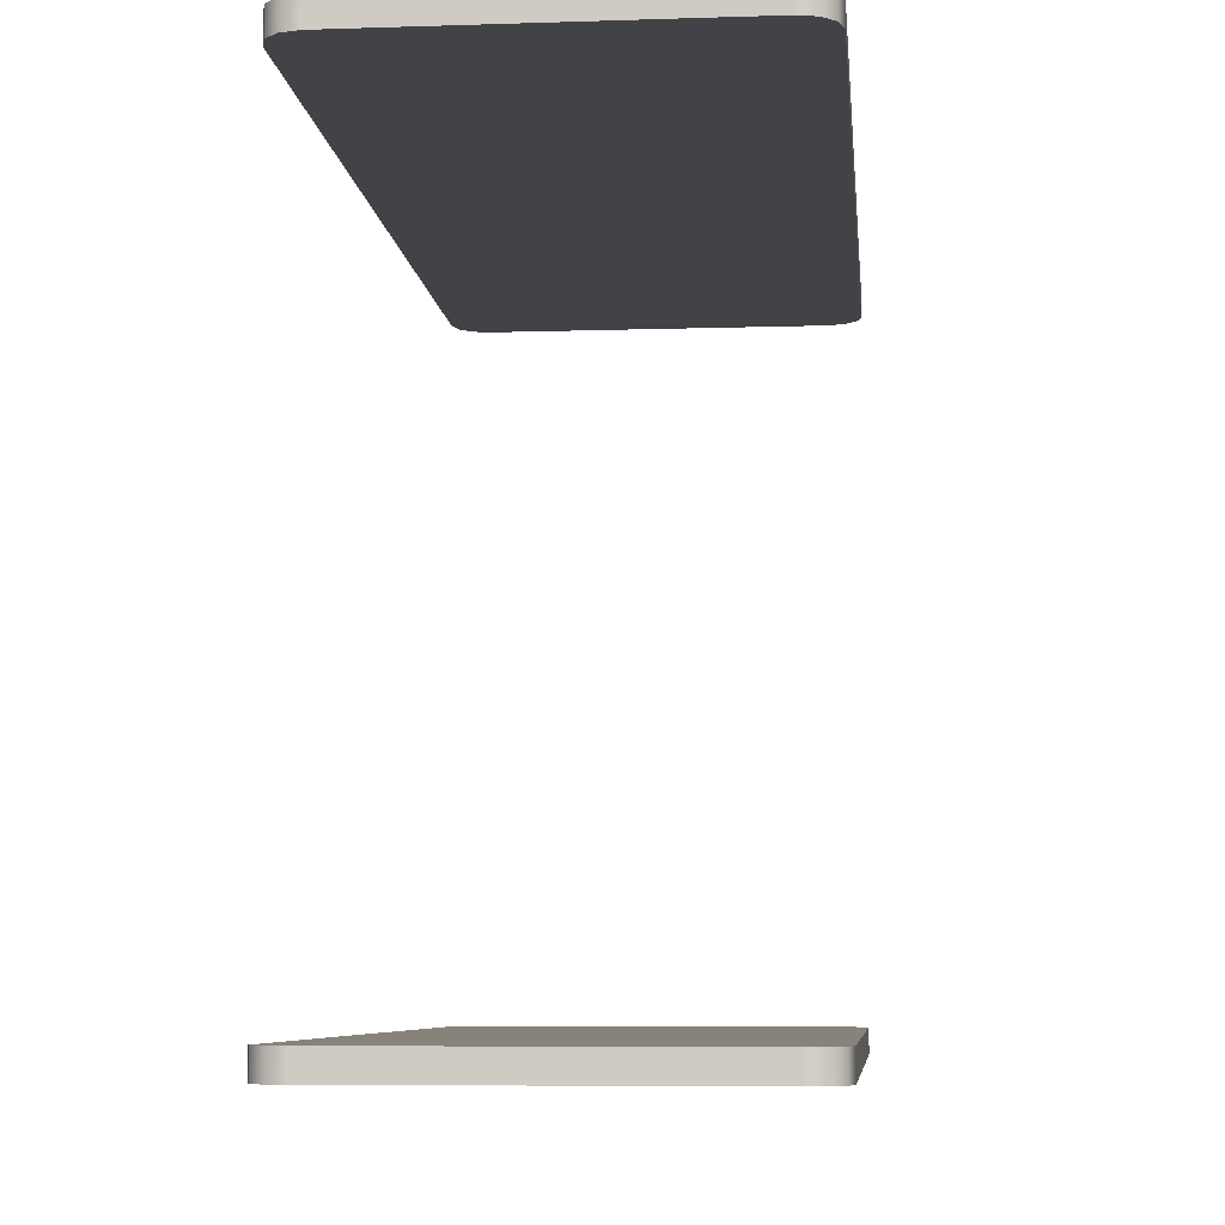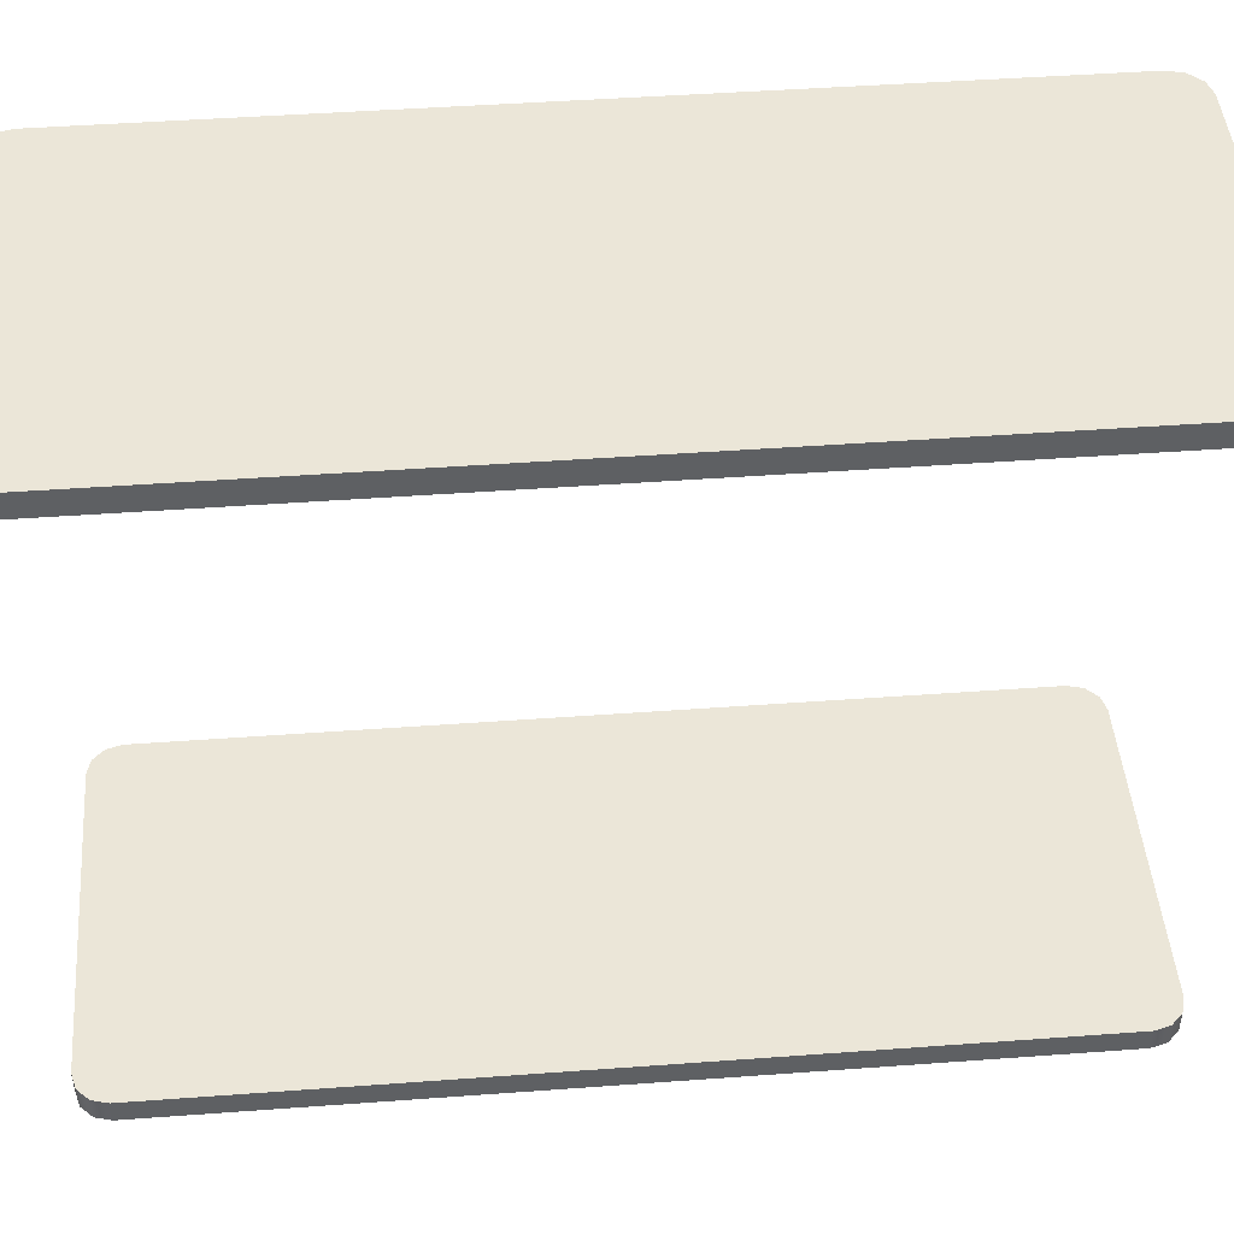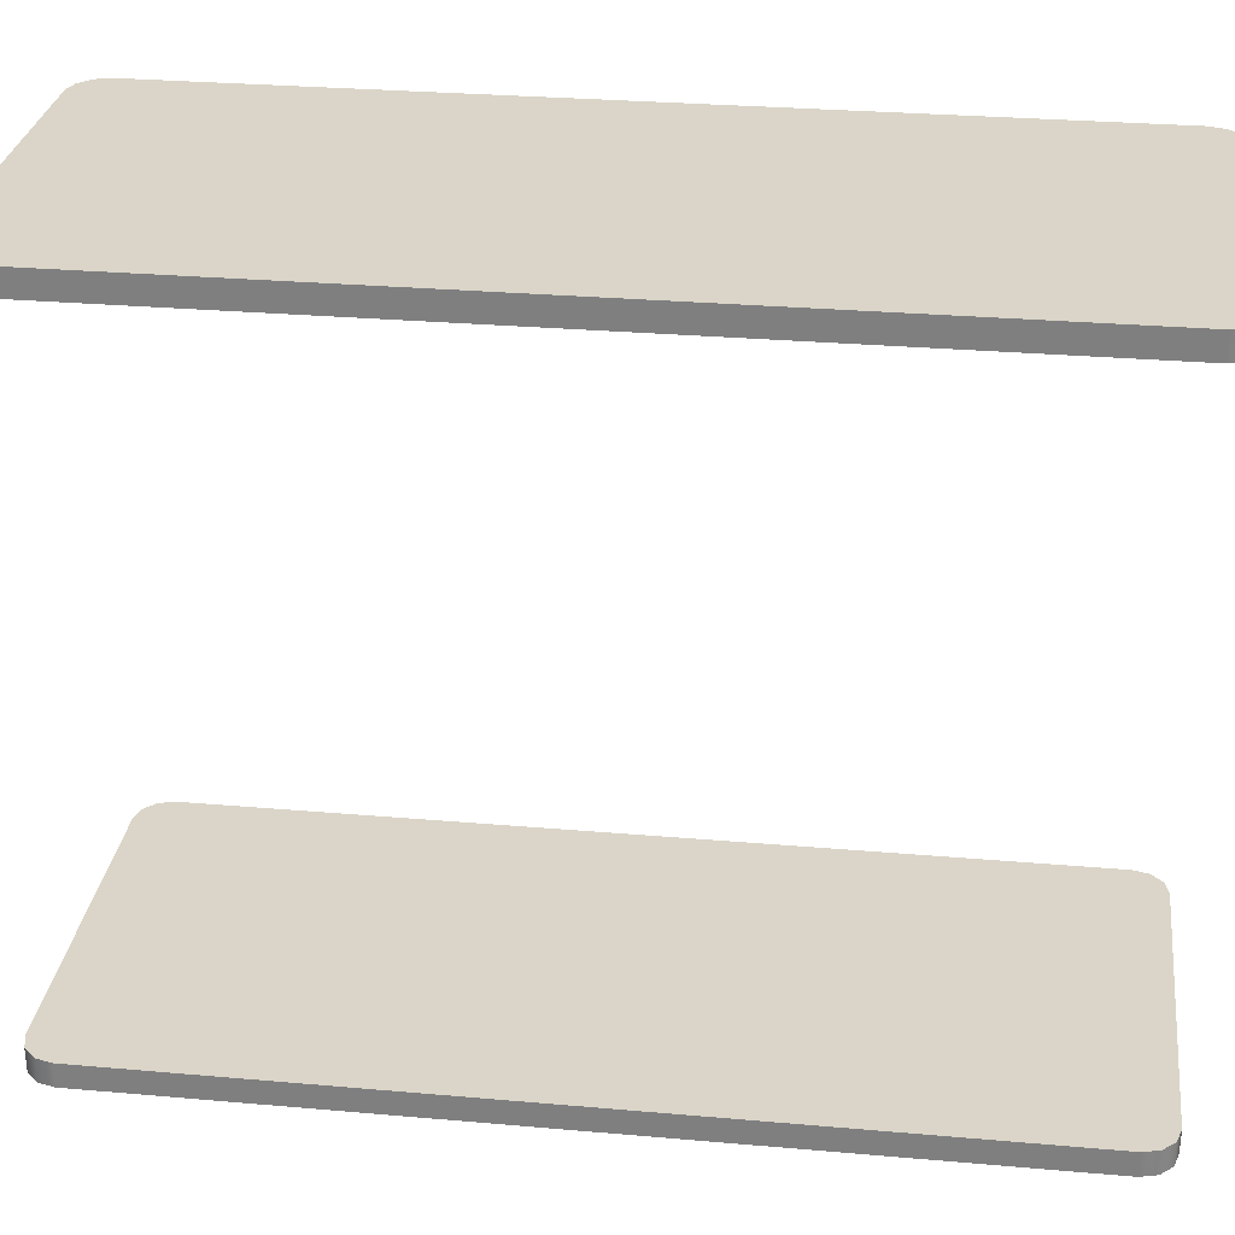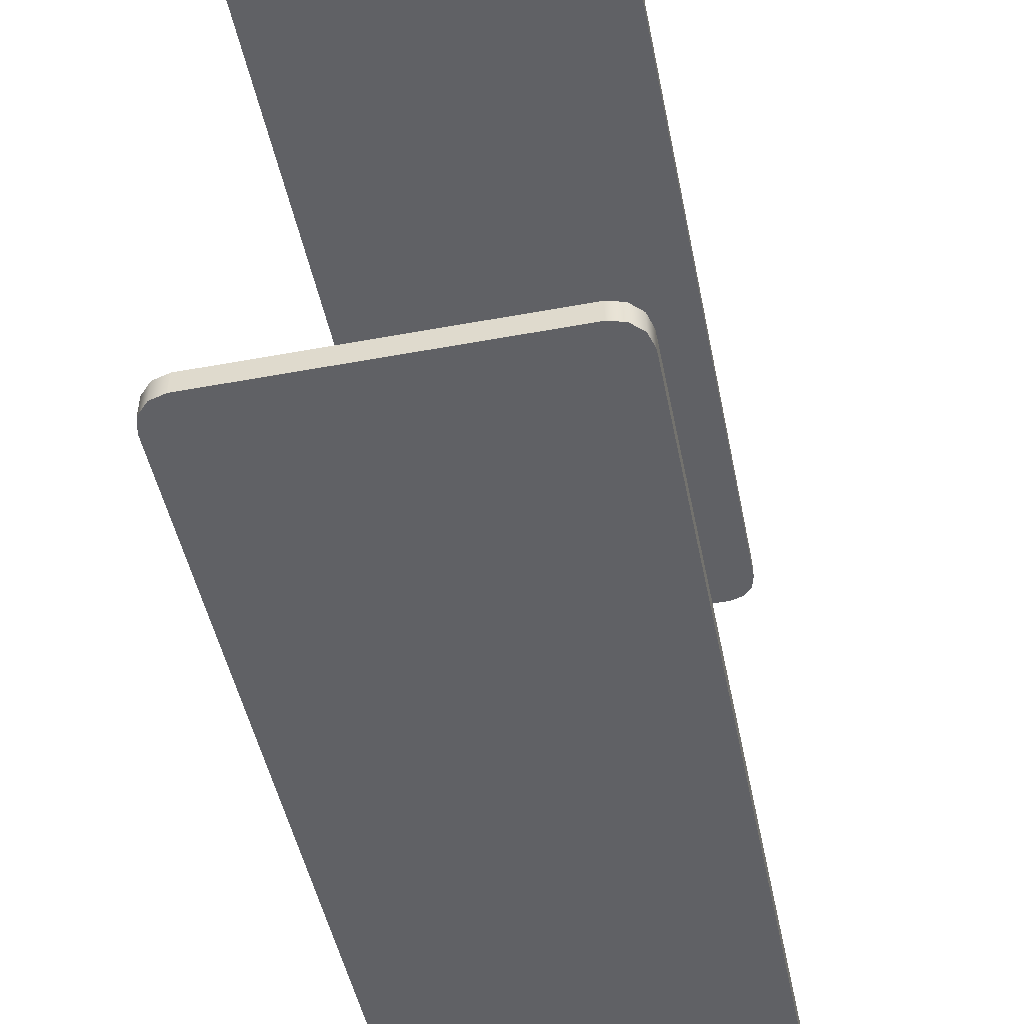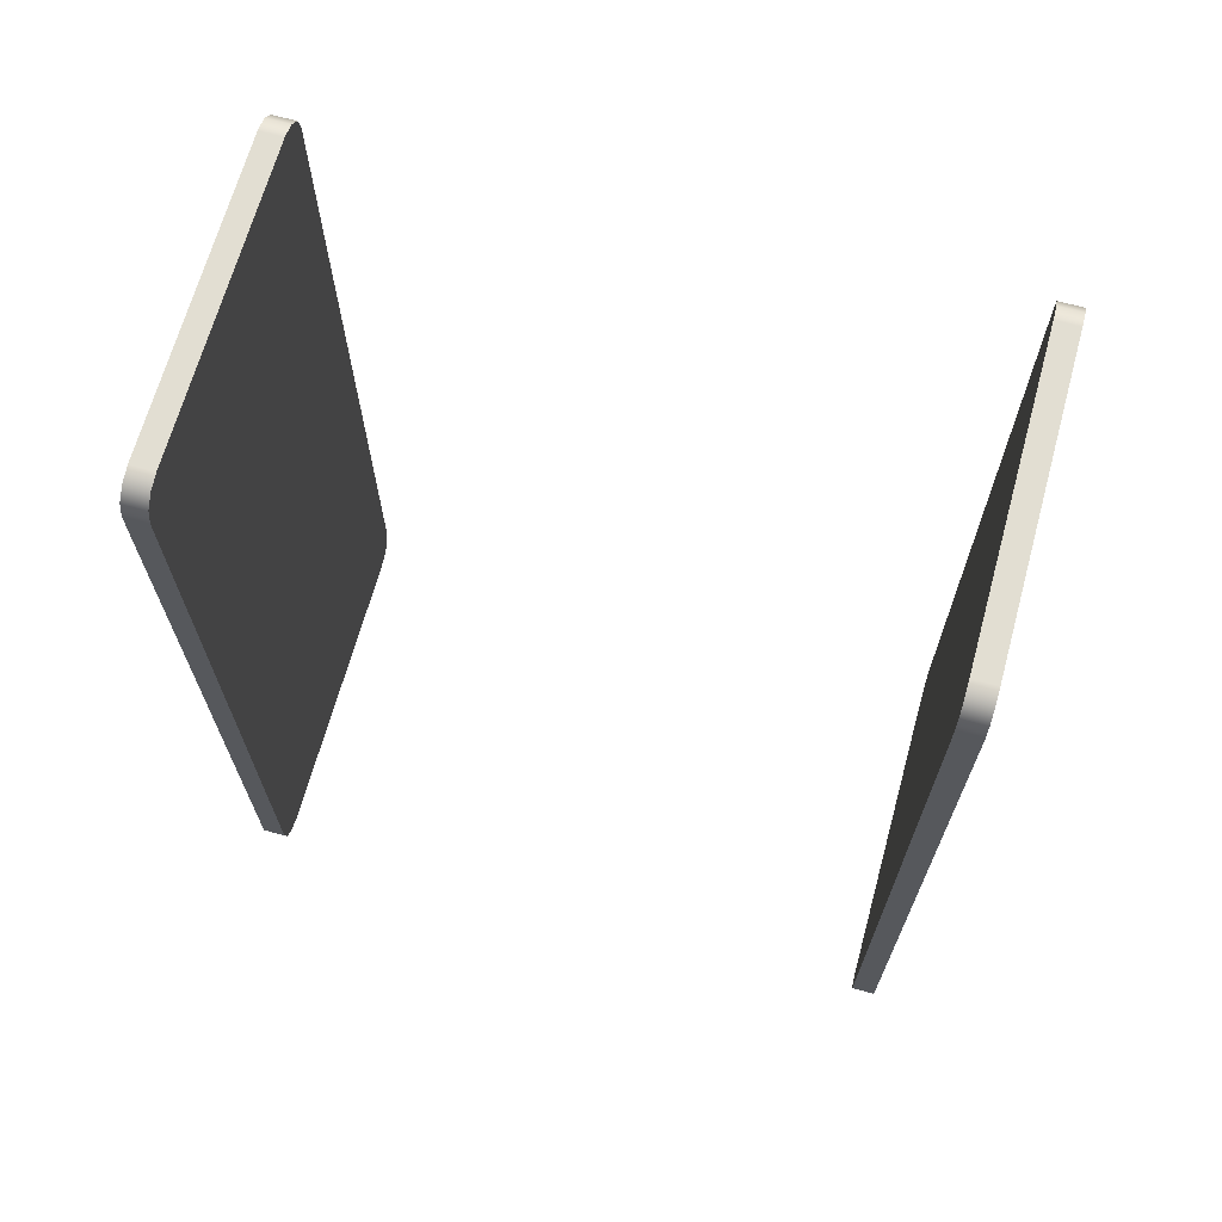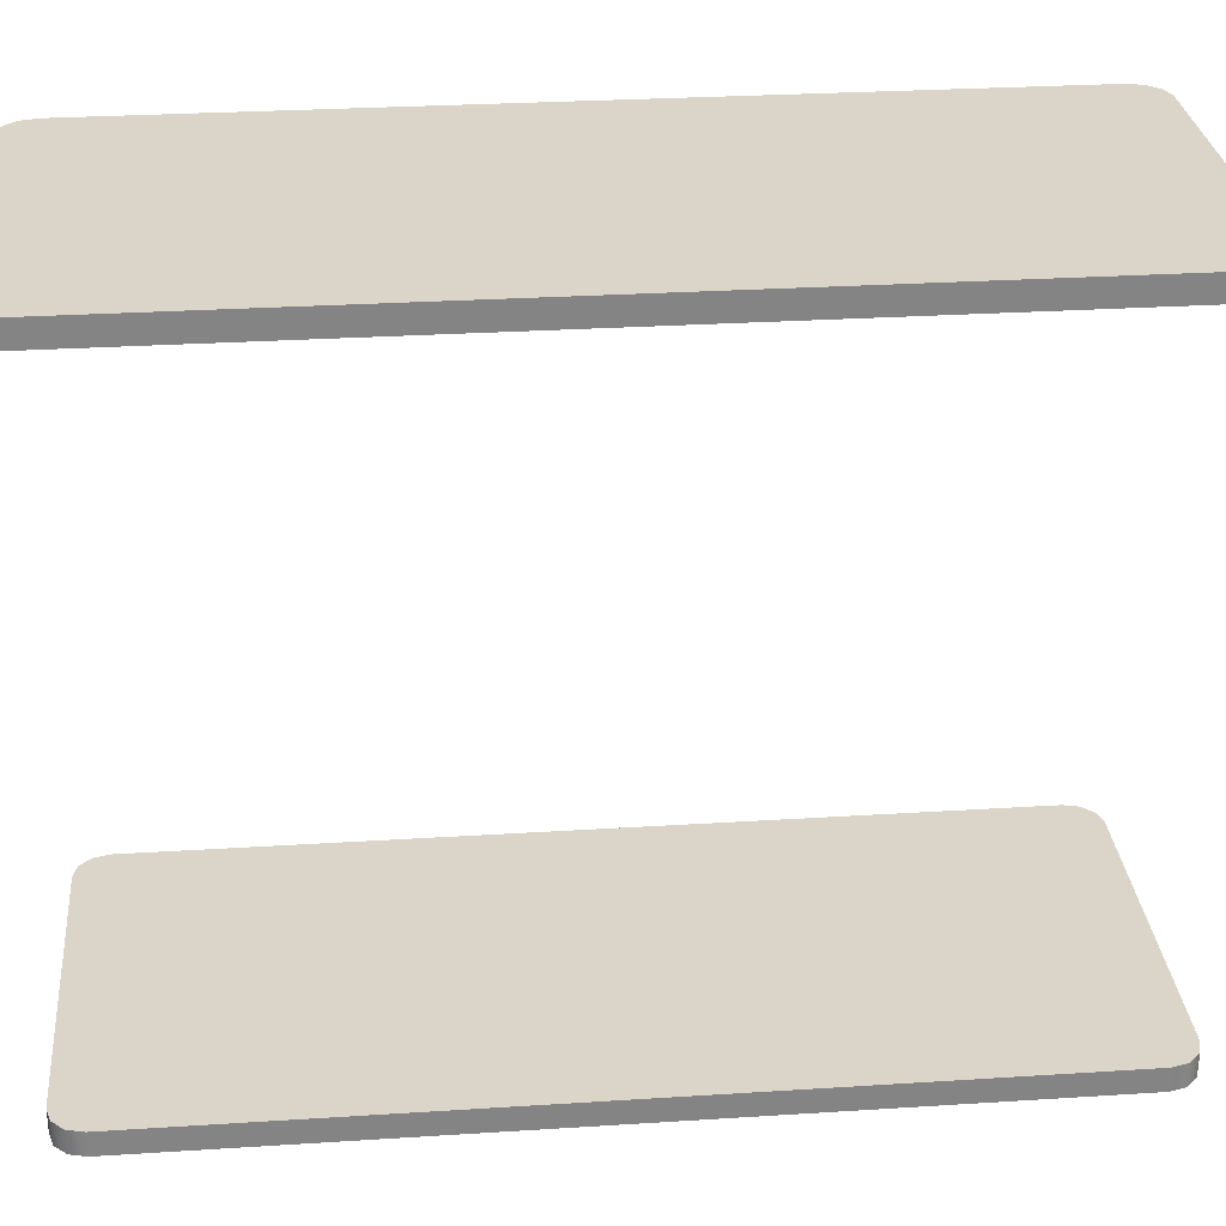
<metadata>
{"format":"obj","ext":"obj","renderer":"f3d","projection":"perspective","resolution":1024,"background":"white","views":[{"elev":-7.1,"azim":-174.6,"up":"+Z"},{"elev":46.2,"azim":85.2,"up":"+Z"},{"elev":29.2,"azim":-82.6,"up":"+Z"},{"elev":-49.3,"azim":-168.4,"up":"+Z"},{"elev":67.8,"azim":105.4,"up":"+Y"},{"elev":29.1,"azim":84.6,"up":"+Z"}]}
</metadata>
<code>
v 0.165 0.022 -0.0607
v 0.165 0.022 -0.0607
v 0.165 0.022 -0.0607
v 0.165 0.075 -0.0607
v 0.165 0.075 -0.0607
v 0.165 0.075 -0.0607
v 0.165 0.075 -0.0592
v 0.165 0.075 -0.0592
v 0.165 0.075 -0.0592
v 0.165 0.022 -0.0592
v 0.165 0.022 -0.0592
v 0.165 0.022 -0.0592
v 0.143 0.02 -0.0607
v 0.143 0.02 -0.0607
v 0.143 0.02 -0.0607
v 0.163 0.02 -0.0607
v 0.163 0.02 -0.0607
v 0.163 0.02 -0.0607
v 0.163 0.02 -0.0592
v 0.163 0.02 -0.0592
v 0.163 0.02 -0.0592
v 0.143 0.02 -0.0592
v 0.143 0.02 -0.0592
v 0.143 0.02 -0.0592
v 0.141 0.022 -0.0592
v 0.141 0.022 -0.0592
v 0.141 0.022 -0.0592
v 0.141 0.075 -0.0592
v 0.141 0.075 -0.0592
v 0.141 0.075 -0.0592
v 0.141 0.075 -0.0607
v 0.141 0.075 -0.0607
v 0.141 0.075 -0.0607
v 0.141 0.022 -0.0607
v 0.141 0.022 -0.0607
v 0.141 0.022 -0.0607
v 0.163 0.077 -0.0607
v 0.163 0.077 -0.0607
v 0.163 0.077 -0.0607
v 0.143 0.077 -0.0607
v 0.143 0.077 -0.0607
v 0.143 0.077 -0.0607
v 0.143 0.077 -0.0592
v 0.143 0.077 -0.0592
v 0.143 0.077 -0.0592
v 0.163 0.077 -0.0592
v 0.163 0.077 -0.0592
v 0.163 0.077 -0.0592
v 0.164 0.02027 -0.0592
v 0.164 0.02027 -0.0592
v 0.1648 0.021 -0.0592
v 0.1648 0.021 -0.0592
v 0.1648 0.076 -0.0592
v 0.1648 0.076 -0.0592
v 0.164 0.07673 -0.0592
v 0.164 0.07673 -0.0592
v 0.142 0.07673 -0.0592
v 0.142 0.07673 -0.0592
v 0.1413 0.076 -0.0592
v 0.1413 0.076 -0.0592
v 0.1413 0.021 -0.0592
v 0.1413 0.021 -0.0592
v 0.142 0.02027 -0.0592
v 0.142 0.02027 -0.0592
v 0.1413 0.076 -0.0607
v 0.1413 0.076 -0.0607
v 0.142 0.07673 -0.0607
v 0.142 0.07673 -0.0607
v 0.164 0.07673 -0.0607
v 0.164 0.07673 -0.0607
v 0.1648 0.076 -0.0607
v 0.1648 0.076 -0.0607
v 0.1648 0.021 -0.0607
v 0.1648 0.021 -0.0607
v 0.164 0.02027 -0.0607
v 0.164 0.02027 -0.0607
v 0.142 0.02027 -0.0607
v 0.142 0.02027 -0.0607
v 0.1413 0.021 -0.0607
v 0.1413 0.021 -0.0607
v 0.165 0.022 -0.103
v 0.165 0.022 -0.103
v 0.165 0.022 -0.103
v 0.165 0.075 -0.103
v 0.165 0.075 -0.103
v 0.165 0.075 -0.103
v 0.165 0.075 -0.1015
v 0.165 0.075 -0.1015
v 0.165 0.075 -0.1015
v 0.165 0.022 -0.1015
v 0.165 0.022 -0.1015
v 0.165 0.022 -0.1015
v 0.143 0.02 -0.103
v 0.143 0.02 -0.103
v 0.143 0.02 -0.103
v 0.163 0.02 -0.103
v 0.163 0.02 -0.103
v 0.163 0.02 -0.103
v 0.163 0.02 -0.1015
v 0.163 0.02 -0.1015
v 0.163 0.02 -0.1015
v 0.143 0.02 -0.1015
v 0.143 0.02 -0.1015
v 0.143 0.02 -0.1015
v 0.141 0.022 -0.1015
v 0.141 0.022 -0.1015
v 0.141 0.022 -0.1015
v 0.141 0.075 -0.1015
v 0.141 0.075 -0.1015
v 0.141 0.075 -0.1015
v 0.141 0.075 -0.103
v 0.141 0.075 -0.103
v 0.141 0.075 -0.103
v 0.141 0.022 -0.103
v 0.141 0.022 -0.103
v 0.141 0.022 -0.103
v 0.163 0.077 -0.103
v 0.163 0.077 -0.103
v 0.163 0.077 -0.103
v 0.143 0.077 -0.103
v 0.143 0.077 -0.103
v 0.143 0.077 -0.103
v 0.143 0.077 -0.1015
v 0.143 0.077 -0.1015
v 0.143 0.077 -0.1015
v 0.163 0.077 -0.1015
v 0.163 0.077 -0.1015
v 0.163 0.077 -0.1015
v 0.164 0.02027 -0.1015
v 0.164 0.02027 -0.1015
v 0.1648 0.021 -0.1015
v 0.1648 0.021 -0.1015
v 0.1648 0.076 -0.1015
v 0.1648 0.076 -0.1015
v 0.164 0.07673 -0.1015
v 0.164 0.07673 -0.1015
v 0.142 0.07673 -0.1015
v 0.142 0.07673 -0.1015
v 0.1413 0.076 -0.1015
v 0.1413 0.076 -0.1015
v 0.1413 0.021 -0.1015
v 0.1413 0.021 -0.1015
v 0.142 0.02027 -0.1015
v 0.142 0.02027 -0.1015
v 0.1413 0.076 -0.103
v 0.1413 0.076 -0.103
v 0.142 0.07673 -0.103
v 0.142 0.07673 -0.103
v 0.164 0.07673 -0.103
v 0.164 0.07673 -0.103
v 0.1648 0.076 -0.103
v 0.1648 0.076 -0.103
v 0.1648 0.021 -0.103
v 0.1648 0.021 -0.103
v 0.164 0.02027 -0.103
v 0.164 0.02027 -0.103
v 0.142 0.02027 -0.103
v 0.142 0.02027 -0.103
v 0.1413 0.021 -0.103
v 0.1413 0.021 -0.103
f 5 7 3
f 3 7 10
f 16 20 14
f 14 20 24
f 29 33 27
f 27 33 34
f 40 45 38
f 38 45 48
f 21 44 22
f 22 44 25
f 22 25 63
f 63 25 61
f 50 12 21
f 21 12 46
f 21 46 44
f 50 51 12
f 12 9 46
f 46 9 55
f 55 9 54
f 25 44 28
f 28 44 58
f 28 58 60
f 31 42 35
f 35 42 13
f 35 13 78
f 65 68 31
f 31 68 42
f 42 37 13
f 13 37 18
f 18 37 1
f 18 1 75
f 75 1 74
f 1 37 4
f 4 37 70
f 4 70 71
f 78 80 35
f 15 23 77
f 77 23 64
f 77 64 79
f 79 64 62
f 79 62 36
f 36 62 26
f 2 11 73
f 73 11 52
f 73 52 76
f 76 52 49
f 76 49 17
f 17 49 19
f 39 47 69
f 69 47 56
f 69 56 72
f 72 56 53
f 72 53 6
f 6 53 8
f 32 30 66
f 66 30 59
f 66 59 67
f 67 59 57
f 67 57 41
f 41 57 43
f 85 87 81
f 81 87 90
f 97 100 93
f 93 100 102
f 110 113 106
f 106 113 115
f 120 123 118
f 118 123 128
f 99 125 103
f 103 125 105
f 103 105 143
f 143 105 141
f 129 91 99
f 99 91 126
f 99 126 125
f 129 131 91
f 91 89 126
f 126 89 135
f 135 89 133
f 105 125 109
f 109 125 138
f 109 138 140
f 112 121 114
f 114 121 95
f 114 95 157
f 145 148 112
f 112 148 121
f 121 117 95
f 95 117 96
f 96 117 83
f 96 83 156
f 156 83 154
f 83 117 84
f 84 117 149
f 84 149 151
f 157 160 114
f 94 104 158
f 158 104 144
f 158 144 159
f 159 144 142
f 159 142 116
f 116 142 107
f 82 92 153
f 153 92 132
f 153 132 155
f 155 132 130
f 155 130 98
f 98 130 101
f 119 127 150
f 150 127 136
f 150 136 152
f 152 136 134
f 152 134 86
f 86 134 88
f 111 108 146
f 146 108 139
f 146 139 147
f 147 139 137
f 147 137 122
f 122 137 124

</code>
